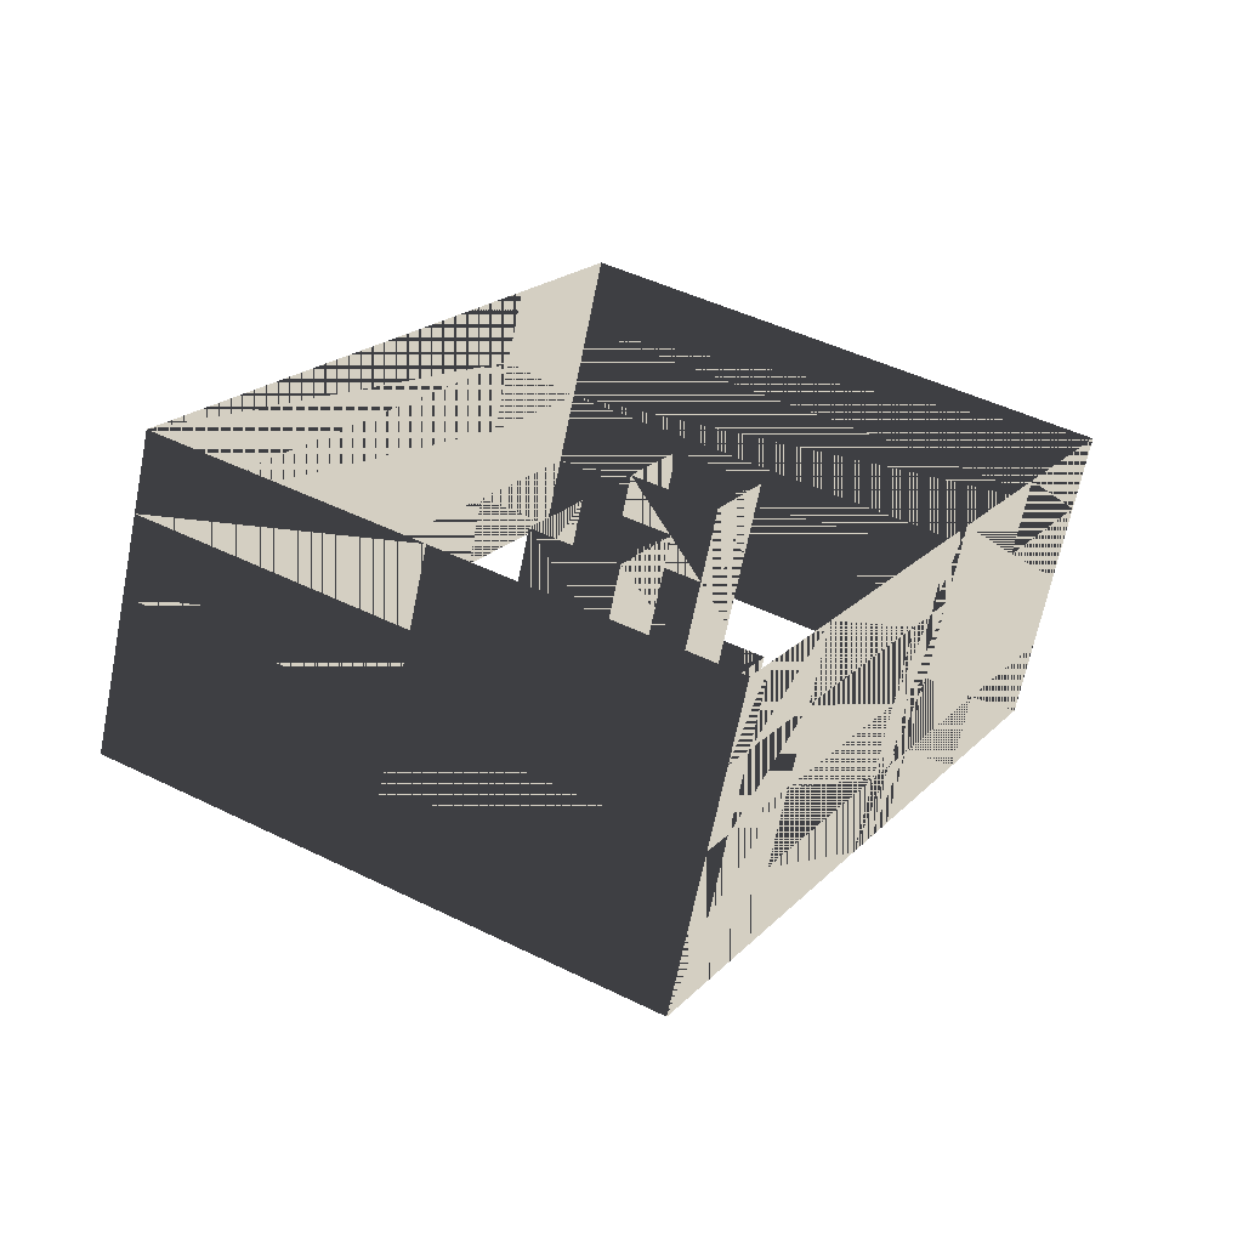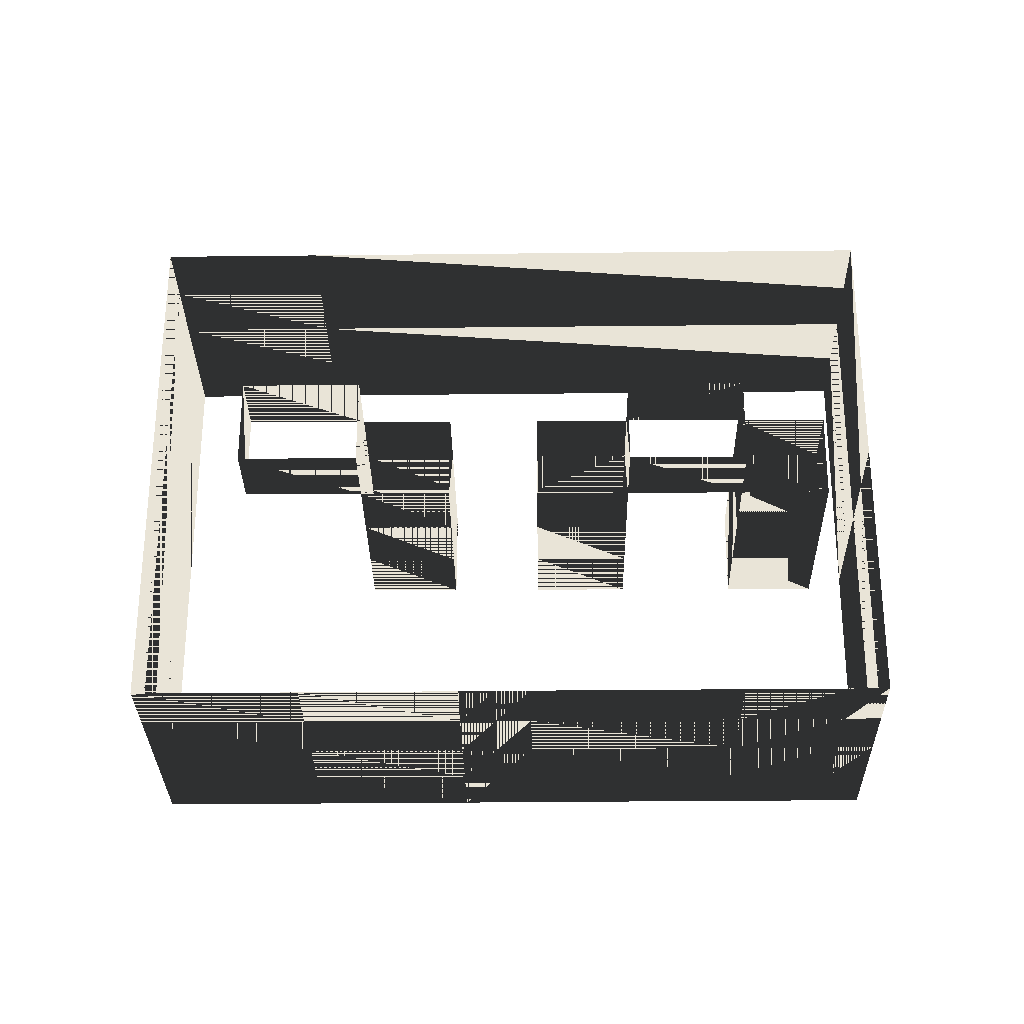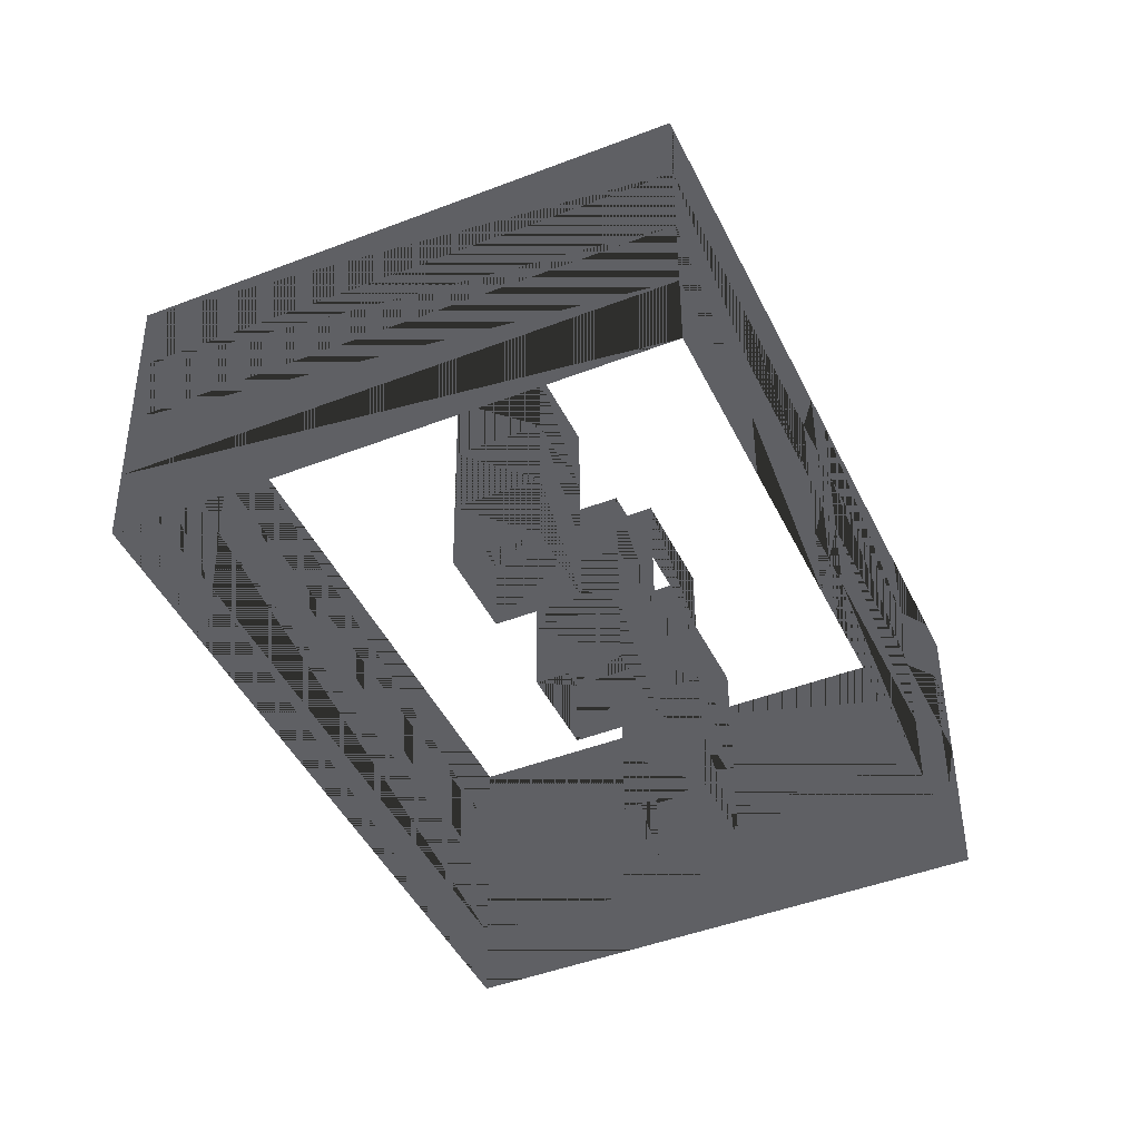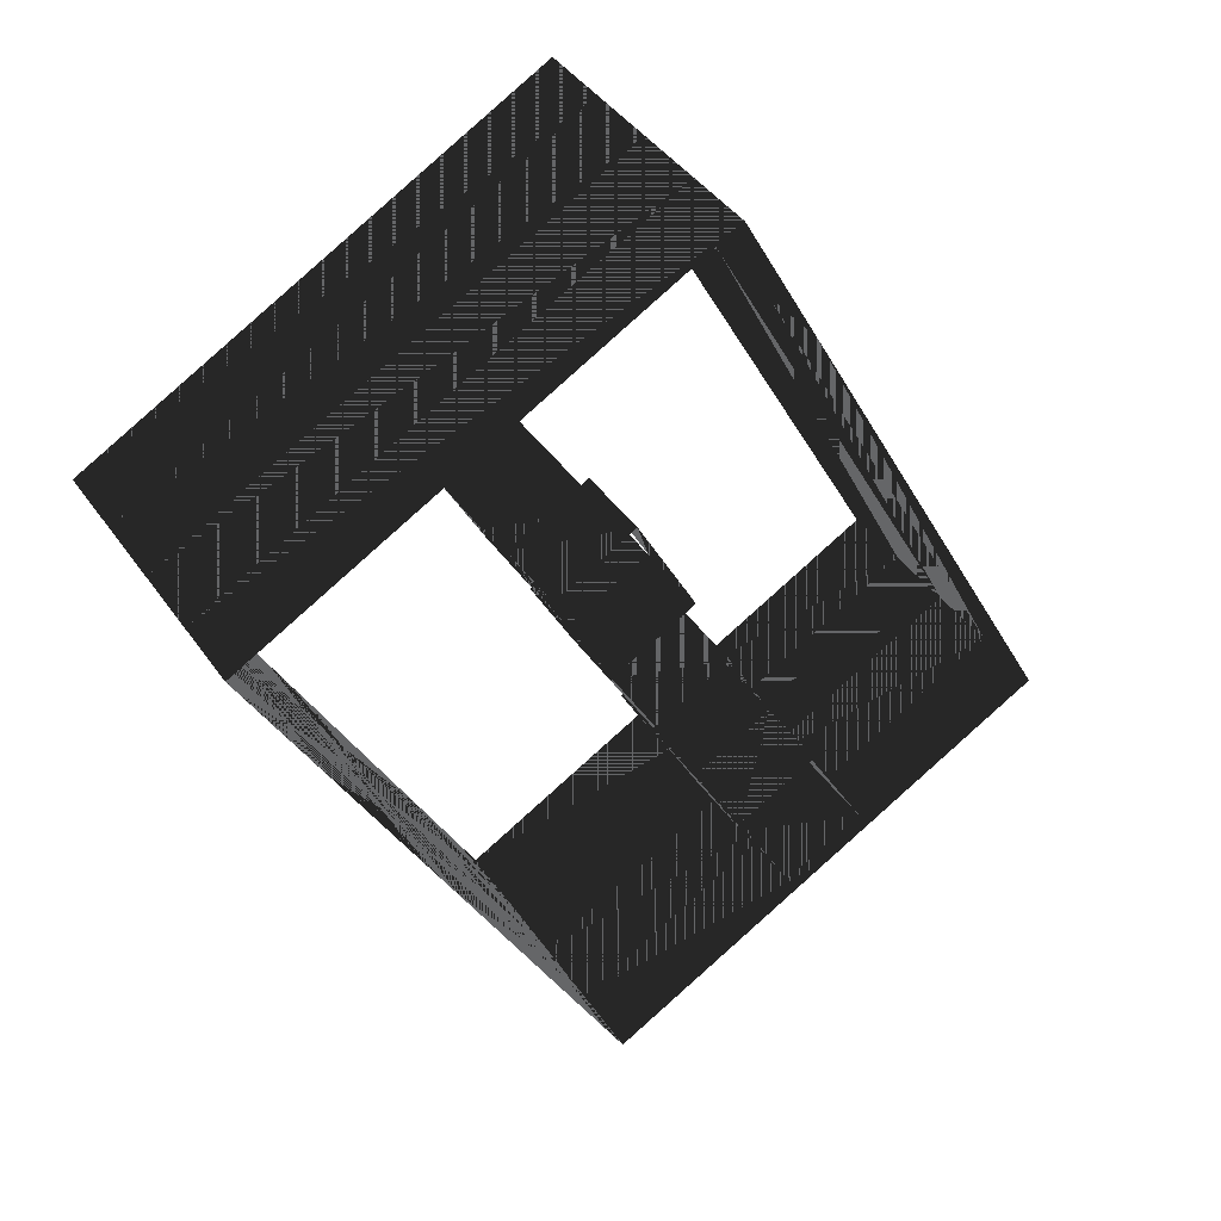
<metadata>
{"format":"obj","ext":"obj","renderer":"f3d","projection":"perspective","resolution":1024,"background":"white","views":[{"elev":-66.5,"azim":-11.7,"up":"+Z"},{"elev":60.6,"azim":118.0,"up":"+Y"},{"elev":-44.7,"azim":52.1,"up":"+Y"},{"elev":42.7,"azim":147.9,"up":"+Z"}]}
</metadata>
<code>
o build_test
v 24.18 10.05 -18.06
v 24.89 10.03 -16.74
v 24.88 7.03 -16.78
v 24.17 7.054 -18.11
v 24.89 10.03 -16.74
v 25.6 10.01 -15.4
v 25.59 7.006 -15.45
v 24.88 7.03 -16.78
v 28.7 9.902 -9.576
v 25.59 7.006 -15.45
v 25.6 10.01 -15.4
v 28.69 6.902 -9.622
v 31.96 9.792 -3.469
v 28.69 6.902 -9.622
v 28.7 9.902 -9.576
v 31.94 6.793 -3.515
v 12.39 9.732 6.908
v 12.37 6.733 6.863
v 9.232 6.838 0.9657
v 9.247 9.838 1.011
v -2.332 7.227 -20.77
v -2.317 10.23 -20.72
v 7.173 7.257 -25.83
v 7.188 10.26 -25.78
v 17.22 7.288 -31.17
v 17.23 10.29 -31.12
v 17.23 10.29 -31.12
v 17.94 10.26 -29.8
v 17.93 7.264 -29.84
v 17.22 7.288 -31.17
v 20.03 10.19 -25.87
v 20.01 7.194 -25.92
v 24.2 13.05 -18.02
v 20.04 13.19 -25.83
v 24.91 13.03 -16.69
v 24.91 13.03 -16.69
v 25.62 13.01 -15.36
v 28.72 12.9 -9.531
v 25.62 13.01 -15.36
v 31.97 12.79 -3.424
v 28.72 12.9 -9.531
v 12.4 12.73 6.954
v 9.262 12.84 1.057
v -2.302 13.23 -20.68
v 7.203 13.26 -25.74
v 17.25 13.29 -31.08
v 17.25 13.29 -31.08
v 17.96 13.26 -29.75
v 19.29 12.91 -7.134
v 17.52 9.973 -10.55
v 17.53 12.97 -10.5
v 19.28 9.912 -7.179
v 14.28 12.96 -8.798
v 14.27 9.963 -8.843
v 16.06 12.9 -5.431
v 14.27 9.963 -8.843
v 14.28 12.96 -8.798
v 16.04 9.903 -5.476
v 16.06 12.9 -5.431
v 19.28 9.912 -7.179
v 19.29 12.91 -7.134
v 16.04 9.903 -5.476
v 15.75 13.03 -13.88
v 13.91 10.1 -17.41
v 13.92 13.09 -17.36
v 15.73 10.03 -13.92
v 10.66 13.09 -15.65
v 10.65 10.09 -15.7
v 12.5 13.02 -12.17
v 12.48 10.02 -12.22
v 12.5 13.02 -12.17
v 12.48 10.02 -12.22
v 8.373 13.16 -19.99
v 6.615 10.22 -23.36
v 6.63 13.22 -23.31
v 8.358 10.16 -20.04
v 8.373 13.16 -19.99
v 11.62 10.17 -21.75
v 11.63 13.17 -21.71
v 8.358 10.16 -20.04
v 11.63 13.17 -21.71
v 9.873 10.23 -25.07
v 9.888 13.23 -25.02
v 11.62 10.17 -21.75
v 6.63 13.22 -23.31
v 9.873 10.23 -25.07
v 9.888 13.23 -25.02
v 6.615 10.22 -23.36
v 24.21 16.05 -17.97
v 20.06 16.19 -25.78
v 24.92 16.03 -16.65
v 24.92 16.03 -16.65
v 25.63 16.01 -15.31
v 28.73 15.9 -9.485
v 25.63 16.01 -15.31
v 31.99 15.79 -3.378
v 28.73 15.9 -9.485
v 12.42 15.73 7
v 9.277 15.84 1.103
v -2.287 16.23 -20.63
v 7.218 16.26 -25.69
v 17.26 16.29 -31.03
v 17.26 16.29 -31.03
v 17.97 16.26 -29.71
v 19.31 15.91 -7.088
v 17.55 15.97 -10.46
v 14.3 15.96 -8.752
v 16.07 15.9 -5.385
v 14.3 15.96 -8.752
v 16.07 15.9 -5.385
v 19.31 15.91 -7.088
v 15.76 16.03 -13.83
v 13.94 16.09 -17.32
v 10.68 16.08 -15.61
v 12.51 16.02 -12.13
v 12.51 16.02 -12.13
v 8.388 16.16 -19.95
v 6.645 16.22 -23.27
v 8.388 16.16 -19.95
v 11.65 16.17 -21.66
v 11.65 16.17 -21.66
v 9.903 16.23 -24.98
v 6.645 16.22 -23.27
v 9.903 16.23 -24.98
v 24.23 19.05 -17.93
v 20.07 19.19 -25.74
v 24.94 19.03 -16.6
v 24.94 19.03 -16.6
v 25.65 19 -15.27
v 28.75 18.9 -9.439
v 25.65 19 -15.27
v 32 18.79 -3.332
v 28.75 18.9 -9.439
v 12.43 18.73 7.046
v 9.292 18.84 1.149
v -2.272 19.23 -20.59
v 7.233 19.26 -25.64
v 17.28 19.29 -30.99
v 17.28 19.29 -30.99
v 17.99 19.26 -29.66
v 19.32 18.91 -7.042
v 17.56 18.97 -10.41
v 14.31 18.96 -8.706
v 16.09 18.9 -5.339
v 14.31 18.96 -8.706
v 16.09 18.9 -5.339
v 19.32 18.91 -7.042
v 15.78 19.03 -13.79
v 13.95 19.09 -17.27
v 10.69 19.08 -15.56
v 12.53 19.02 -12.08
v 12.53 19.02 -12.08
v 8.403 19.16 -19.9
v 6.66 19.22 -23.22
v 8.403 19.16 -19.9
v 11.66 19.17 -21.62
v 11.66 19.17 -21.62
v 9.918 19.23 -24.93
v 6.66 19.22 -23.22
v 9.918 19.23 -24.93
v 18.42 21.82 -0.8805
v 21.65 18.83 -2.629
v 21.66 21.83 -2.583
v 18.41 18.82 -0.9262
v 18.42 21.82 -0.8805
v 16.1 21.9 -5.294
v 18.41 18.82 -0.9262
v 19.34 21.91 -6.997
v 21.66 21.83 -2.583
v 19.34 21.91 -6.997
v 21.65 18.83 -2.629
v 13.97 22.09 -17.23
v 10.71 22.08 -15.51
v 8.418 22.16 -19.86
v 10.71 22.08 -15.51
v 10.69 19.08 -15.56
v 8.403 19.16 -19.9
v 8.418 22.16 -19.86
v 11.68 22.17 -21.57
v 11.66 19.17 -21.62
v 11.68 22.17 -21.57
f 1 2 3
f 3 2 1
f 1 3 4
f 4 3 1
f 5 6 7
f 7 6 5
f 5 7 8
f 8 7 5
f 9 10 11
f 11 10 9
f 9 12 10
f 10 12 9
f 13 14 15
f 15 14 13
f 13 16 14
f 14 16 13
f 17 16 13
f 13 16 17
f 17 18 16
f 16 18 17
f 17 19 20
f 20 19 17
f 17 18 19
f 19 18 17
f 20 21 22
f 22 21 20
f 20 19 21
f 21 19 20
f 27 28 29
f 29 28 27
f 27 29 30
f 30 29 27
f 28 31 32
f 32 31 28
f 28 32 29
f 29 32 28
f 1 32 31
f 31 32 1
f 1 4 32
f 32 4 1
f 33 31 34
f 34 31 33
f 33 1 31
f 31 1 33
f 33 35 2
f 2 35 33
f 33 2 1
f 1 2 33
f 36 37 6
f 6 37 36
f 36 6 5
f 5 6 36
f 38 11 39
f 39 11 38
f 38 9 11
f 11 9 38
f 40 15 41
f 41 15 40
f 40 13 15
f 15 13 40
f 42 13 40
f 40 13 42
f 42 17 13
f 13 17 42
f 42 20 43
f 43 20 42
f 42 17 20
f 20 17 42
f 43 22 44
f 44 22 43
f 43 20 22
f 22 20 43
f 47 48 28
f 28 48 47
f 47 28 27
f 27 28 47
f 48 34 31
f 31 34 48
f 48 31 28
f 28 31 48
f 89 34 90
f 90 34 89
f 89 33 34
f 34 33 89
f 89 91 35
f 35 91 89
f 89 35 33
f 33 35 89
f 92 93 37
f 37 93 92
f 92 37 36
f 36 37 92
f 94 39 95
f 95 39 94
f 94 38 39
f 39 38 94
f 96 41 97
f 97 41 96
f 96 40 41
f 41 40 96
f 98 40 96
f 96 40 98
f 98 42 40
f 40 42 98
f 98 43 99
f 99 43 98
f 98 42 43
f 43 42 98
f 99 44 100
f 100 44 99
f 99 43 44
f 44 43 99
f 103 104 48
f 48 104 103
f 103 48 47
f 47 48 103
f 104 90 34
f 34 90 104
f 104 34 48
f 48 34 104
f 125 90 126
f 126 90 125
f 125 89 90
f 90 89 125
f 125 127 91
f 91 127 125
f 125 91 89
f 89 91 125
f 128 129 93
f 93 129 128
f 128 93 92
f 92 93 128
f 130 95 131
f 131 95 130
f 130 94 95
f 95 94 130
f 132 97 133
f 133 97 132
f 132 96 97
f 97 96 132
f 134 96 132
f 132 96 134
f 134 98 96
f 96 98 134
f 134 99 135
f 135 99 134
f 134 98 99
f 99 98 134
f 135 100 136
f 136 100 135
f 135 99 100
f 100 99 135
f 139 140 104
f 104 140 139
f 139 104 103
f 103 104 139
f 140 126 90
f 90 126 140
f 140 90 104
f 104 90 140
f 161 162 163
f 163 162 161
f 161 164 162
f 162 164 161
f 165 146 166
f 166 146 165
f 165 167 146
f 146 167 165
f 166 147 168
f 168 147 166
f 166 146 147
f 147 146 166
f 169 141 170
f 170 141 169
f 169 171 141
f 141 171 169
f 172 173 150
f 150 173 172
f 172 150 149
f 149 150 172
f 174 175 176
f 176 175 174
f 174 176 177
f 177 176 174
f 178 156 179
f 179 156 178
f 178 155 156
f 156 155 178
f 172 180 181
f 181 180 172
f 172 149 180
f 180 149 172
f 1 2 3
f 3 2 1
f 1 3 4
f 4 3 1
f 5 6 7
f 7 6 5
f 5 7 8
f 8 7 5
f 9 10 11
f 11 10 9
f 9 12 10
f 10 12 9
f 13 14 15
f 15 14 13
f 13 16 14
f 14 16 13
f 17 16 13
f 13 16 17
f 17 18 16
f 16 18 17
f 17 19 20
f 20 19 17
f 17 18 19
f 19 18 17
f 20 21 22
f 22 21 20
f 20 19 21
f 21 19 20
f 27 28 29
f 29 28 27
f 27 29 30
f 30 29 27
f 28 31 32
f 32 31 28
f 28 32 29
f 29 32 28
f 1 32 31
f 31 32 1
f 1 4 32
f 32 4 1
f 33 31 34
f 34 31 33
f 33 1 31
f 31 1 33
f 33 35 2
f 2 35 33
f 33 2 1
f 1 2 33
f 36 37 6
f 6 37 36
f 36 6 5
f 5 6 36
f 38 11 39
f 39 11 38
f 38 9 11
f 11 9 38
f 40 15 41
f 41 15 40
f 40 13 15
f 15 13 40
f 42 13 40
f 40 13 42
f 42 17 13
f 13 17 42
f 42 20 43
f 43 20 42
f 42 17 20
f 20 17 42
f 43 22 44
f 44 22 43
f 43 20 22
f 22 20 43
f 47 48 28
f 28 48 47
f 47 28 27
f 27 28 47
f 48 34 31
f 31 34 48
f 48 31 28
f 28 31 48
f 89 34 90
f 90 34 89
f 89 33 34
f 34 33 89
f 89 91 35
f 35 91 89
f 89 35 33
f 33 35 89
f 92 93 37
f 37 93 92
f 92 37 36
f 36 37 92
f 94 39 95
f 95 39 94
f 94 38 39
f 39 38 94
f 96 41 97
f 97 41 96
f 96 40 41
f 41 40 96
f 98 40 96
f 96 40 98
f 98 42 40
f 40 42 98
f 98 43 99
f 99 43 98
f 98 42 43
f 43 42 98
f 99 44 100
f 100 44 99
f 99 43 44
f 44 43 99
f 103 104 48
f 48 104 103
f 103 48 47
f 47 48 103
f 104 90 34
f 34 90 104
f 104 34 48
f 48 34 104
f 125 90 126
f 126 90 125
f 125 89 90
f 90 89 125
f 125 127 91
f 91 127 125
f 125 91 89
f 89 91 125
f 128 129 93
f 93 129 128
f 128 93 92
f 92 93 128
f 130 95 131
f 131 95 130
f 130 94 95
f 95 94 130
f 132 97 133
f 133 97 132
f 132 96 97
f 97 96 132
f 134 96 132
f 132 96 134
f 134 98 96
f 96 98 134
f 134 99 135
f 135 99 134
f 134 98 99
f 99 98 134
f 135 100 136
f 136 100 135
f 135 99 100
f 100 99 135
f 139 140 104
f 104 140 139
f 139 104 103
f 103 104 139
f 140 126 90
f 90 126 140
f 140 90 104
f 104 90 140
f 161 162 163
f 163 162 161
f 161 164 162
f 162 164 161
f 165 146 166
f 166 146 165
f 165 167 146
f 146 167 165
f 166 147 168
f 168 147 166
f 166 146 147
f 147 146 166
f 169 141 170
f 170 141 169
f 169 171 141
f 141 171 169
f 172 173 150
f 150 173 172
f 172 150 149
f 149 150 172
f 174 175 176
f 176 175 174
f 174 176 177
f 177 176 174
f 178 156 179
f 179 156 178
f 178 155 156
f 156 155 178
f 172 180 181
f 181 180 172
f 172 149 180
f 180 149 172
f 22 23 24
f 24 23 22
f 22 21 23
f 23 21 22
f 24 25 26
f 26 25 24
f 24 23 25
f 25 23 24
f 44 24 45
f 45 24 44
f 44 22 24
f 24 22 44
f 45 26 46
f 46 26 45
f 45 24 26
f 26 24 45
f 100 45 101
f 101 45 100
f 100 44 45
f 45 44 100
f 101 46 102
f 102 46 101
f 101 45 46
f 46 45 101
f 136 101 137
f 137 101 136
f 136 100 101
f 101 100 136
f 137 102 138
f 138 102 137
f 137 101 102
f 102 101 137
f 22 23 24
f 24 23 22
f 22 21 23
f 23 21 22
f 24 25 26
f 26 25 24
f 24 23 25
f 25 23 24
f 44 24 45
f 45 24 44
f 44 22 24
f 24 22 44
f 45 26 46
f 46 26 45
f 45 24 26
f 26 24 45
f 100 45 101
f 101 45 100
f 100 44 45
f 45 44 100
f 101 46 102
f 102 46 101
f 101 45 46
f 46 45 101
f 136 101 137
f 137 101 136
f 136 100 101
f 101 100 136
f 137 102 138
f 138 102 137
f 137 101 102
f 102 101 137
f 49 50 51
f 51 50 49
f 49 52 50
f 50 52 49
f 51 53 54
f 54 53 51
f 51 54 50
f 50 54 51
f 55 56 57
f 57 56 55
f 55 58 56
f 56 58 55
f 59 60 61
f 61 60 59
f 59 62 60
f 60 62 59
f 63 64 65
f 65 64 63
f 63 66 64
f 64 66 63
f 65 67 68
f 68 67 65
f 65 68 64
f 64 68 65
f 67 69 70
f 70 69 67
f 67 70 68
f 68 70 67
f 71 66 63
f 63 66 71
f 71 72 66
f 66 72 71
f 73 74 75
f 75 74 73
f 73 76 74
f 74 76 73
f 77 78 79
f 79 78 77
f 77 80 78
f 78 80 77
f 81 82 83
f 83 82 81
f 81 84 82
f 82 84 81
f 85 86 87
f 87 86 85
f 85 88 86
f 86 88 85
f 105 51 106
f 106 51 105
f 105 49 51
f 51 49 105
f 106 107 53
f 53 107 106
f 106 53 51
f 51 53 106
f 108 57 109
f 109 57 108
f 108 55 57
f 57 55 108
f 110 61 111
f 111 61 110
f 110 59 61
f 61 59 110
f 112 65 113
f 113 65 112
f 112 63 65
f 65 63 112
f 113 114 67
f 67 114 113
f 113 67 65
f 65 67 113
f 114 115 69
f 69 115 114
f 114 69 67
f 67 69 114
f 116 63 112
f 112 63 116
f 116 71 63
f 63 71 116
f 117 75 118
f 118 75 117
f 117 73 75
f 75 73 117
f 119 79 120
f 120 79 119
f 119 77 79
f 79 77 119
f 121 83 122
f 122 83 121
f 121 81 83
f 83 81 121
f 123 87 124
f 124 87 123
f 123 85 87
f 87 85 123
f 141 106 142
f 142 106 141
f 141 105 106
f 106 105 141
f 142 143 107
f 107 143 142
f 142 107 106
f 106 107 142
f 144 109 145
f 145 109 144
f 144 108 109
f 109 108 144
f 146 111 147
f 147 111 146
f 146 110 111
f 111 110 146
f 148 113 149
f 149 113 148
f 148 112 113
f 113 112 148
f 149 150 114
f 114 150 149
f 149 114 113
f 113 114 149
f 150 151 115
f 115 151 150
f 150 115 114
f 114 115 150
f 152 112 148
f 148 112 152
f 152 116 112
f 112 116 152
f 153 118 154
f 154 118 153
f 153 117 118
f 118 117 153
f 155 120 156
f 156 120 155
f 155 119 120
f 120 119 155
f 157 122 158
f 158 122 157
f 157 121 122
f 122 121 157
f 159 124 160
f 160 124 159
f 159 123 124
f 124 123 159
f 49 50 51
f 51 50 49
f 49 52 50
f 50 52 49
f 51 53 54
f 54 53 51
f 51 54 50
f 50 54 51
f 55 56 57
f 57 56 55
f 55 58 56
f 56 58 55
f 59 60 61
f 61 60 59
f 59 62 60
f 60 62 59
f 63 64 65
f 65 64 63
f 63 66 64
f 64 66 63
f 65 67 68
f 68 67 65
f 65 68 64
f 64 68 65
f 67 69 70
f 70 69 67
f 67 70 68
f 68 70 67
f 71 66 63
f 63 66 71
f 71 72 66
f 66 72 71
f 73 74 75
f 75 74 73
f 73 76 74
f 74 76 73
f 77 78 79
f 79 78 77
f 77 80 78
f 78 80 77
f 81 82 83
f 83 82 81
f 81 84 82
f 82 84 81
f 85 86 87
f 87 86 85
f 85 88 86
f 86 88 85
f 105 51 106
f 106 51 105
f 105 49 51
f 51 49 105
f 106 107 53
f 53 107 106
f 106 53 51
f 51 53 106
f 108 57 109
f 109 57 108
f 108 55 57
f 57 55 108
f 110 61 111
f 111 61 110
f 110 59 61
f 61 59 110
f 112 65 113
f 113 65 112
f 112 63 65
f 65 63 112
f 113 114 67
f 67 114 113
f 113 67 65
f 65 67 113
f 114 115 69
f 69 115 114
f 114 69 67
f 67 69 114
f 116 63 112
f 112 63 116
f 116 71 63
f 63 71 116
f 117 75 118
f 118 75 117
f 117 73 75
f 75 73 117
f 119 79 120
f 120 79 119
f 119 77 79
f 79 77 119
f 121 83 122
f 122 83 121
f 121 81 83
f 83 81 121
f 123 87 124
f 124 87 123
f 123 85 87
f 87 85 123
f 141 106 142
f 142 106 141
f 141 105 106
f 106 105 141
f 142 143 107
f 107 143 142
f 142 107 106
f 106 107 142
f 144 109 145
f 145 109 144
f 144 108 109
f 109 108 144
f 146 111 147
f 147 111 146
f 146 110 111
f 111 110 146
f 148 113 149
f 149 113 148
f 148 112 113
f 113 112 148
f 149 150 114
f 114 150 149
f 149 114 113
f 113 114 149
f 150 151 115
f 115 151 150
f 150 115 114
f 114 115 150
f 152 112 148
f 148 112 152
f 152 116 112
f 112 116 152
f 153 118 154
f 154 118 153
f 153 117 118
f 118 117 153
f 155 120 156
f 156 120 155
f 155 119 120
f 120 119 155
f 157 122 158
f 158 122 157
f 157 121 122
f 122 121 157
f 159 124 160
f 160 124 159
f 159 123 124
f 124 123 159

</code>
